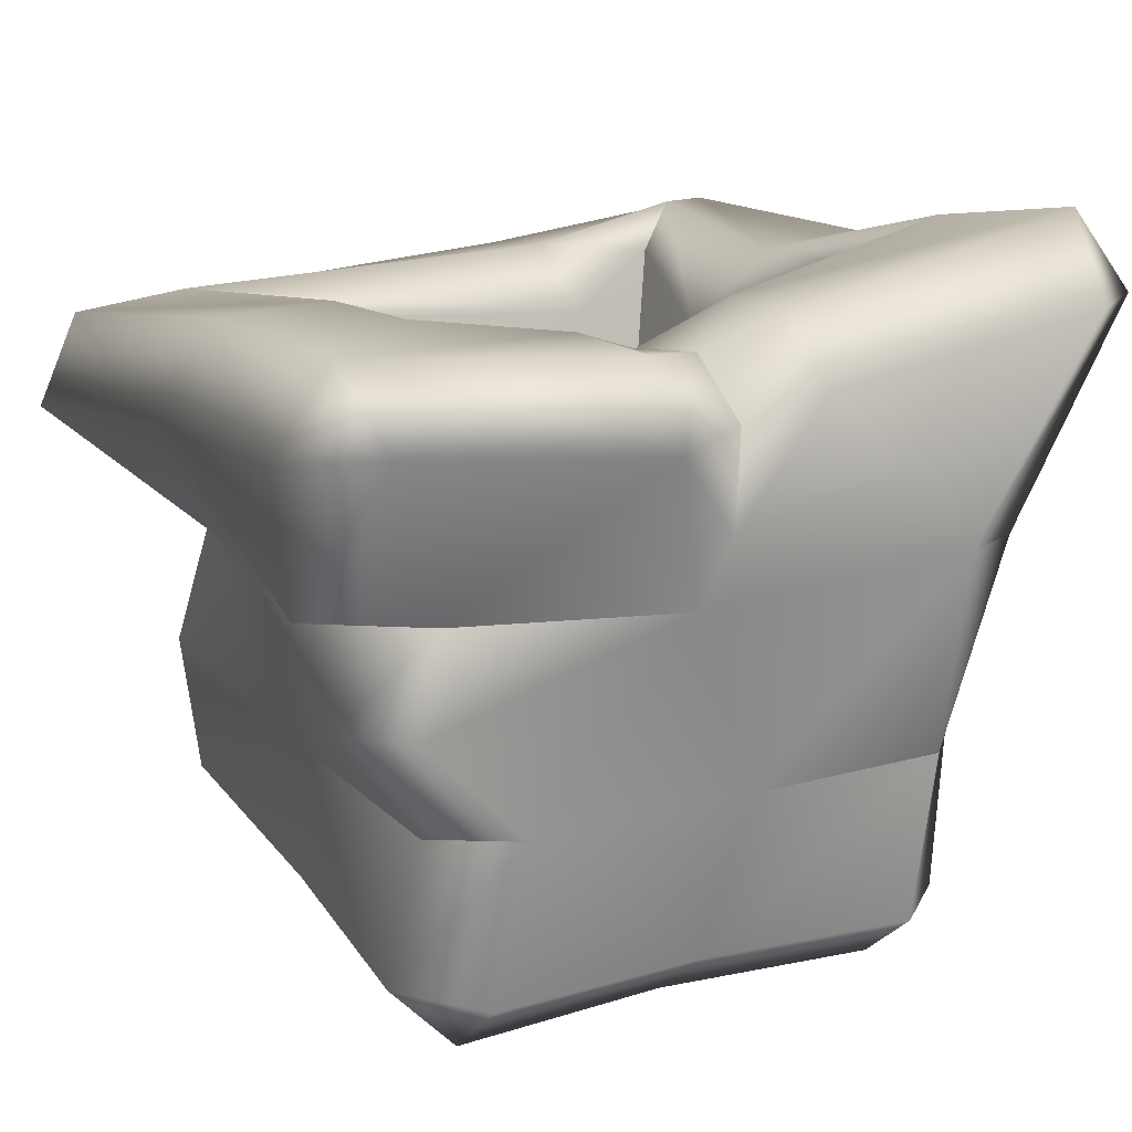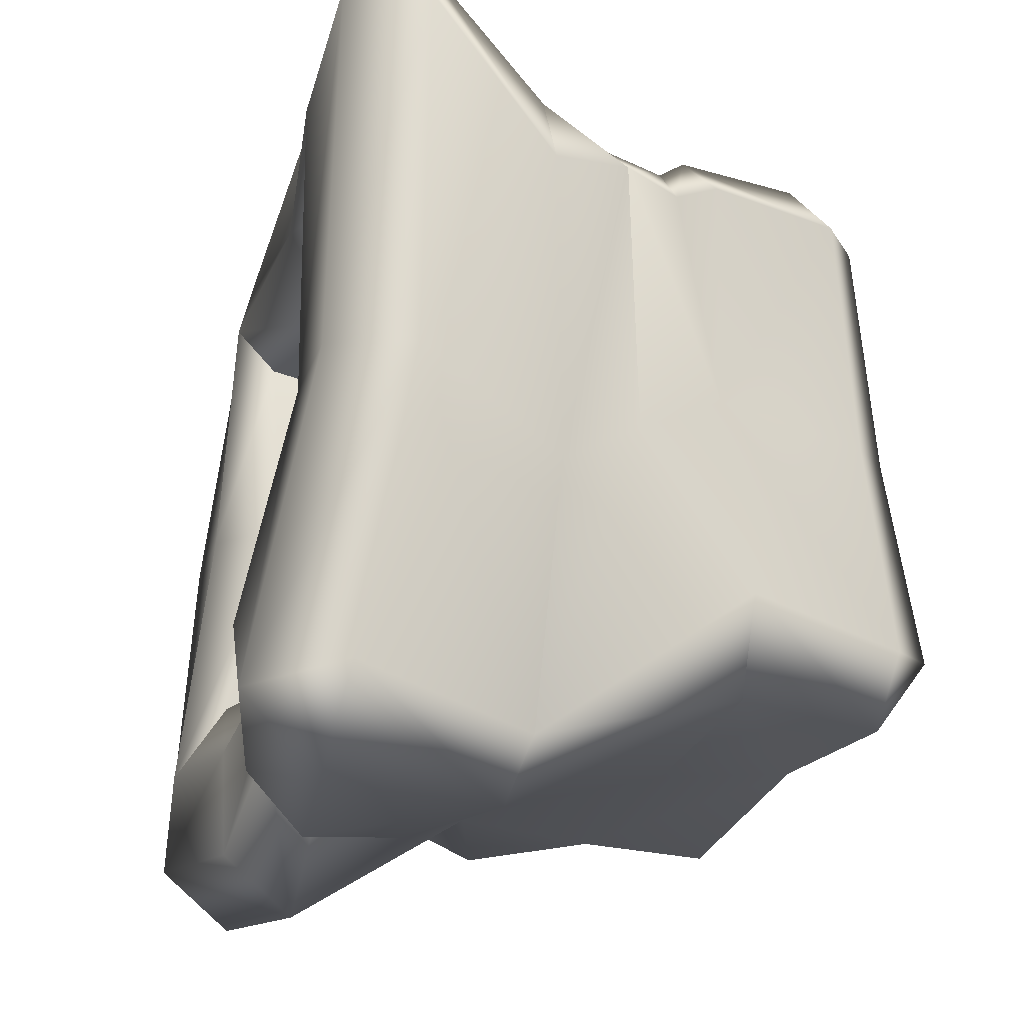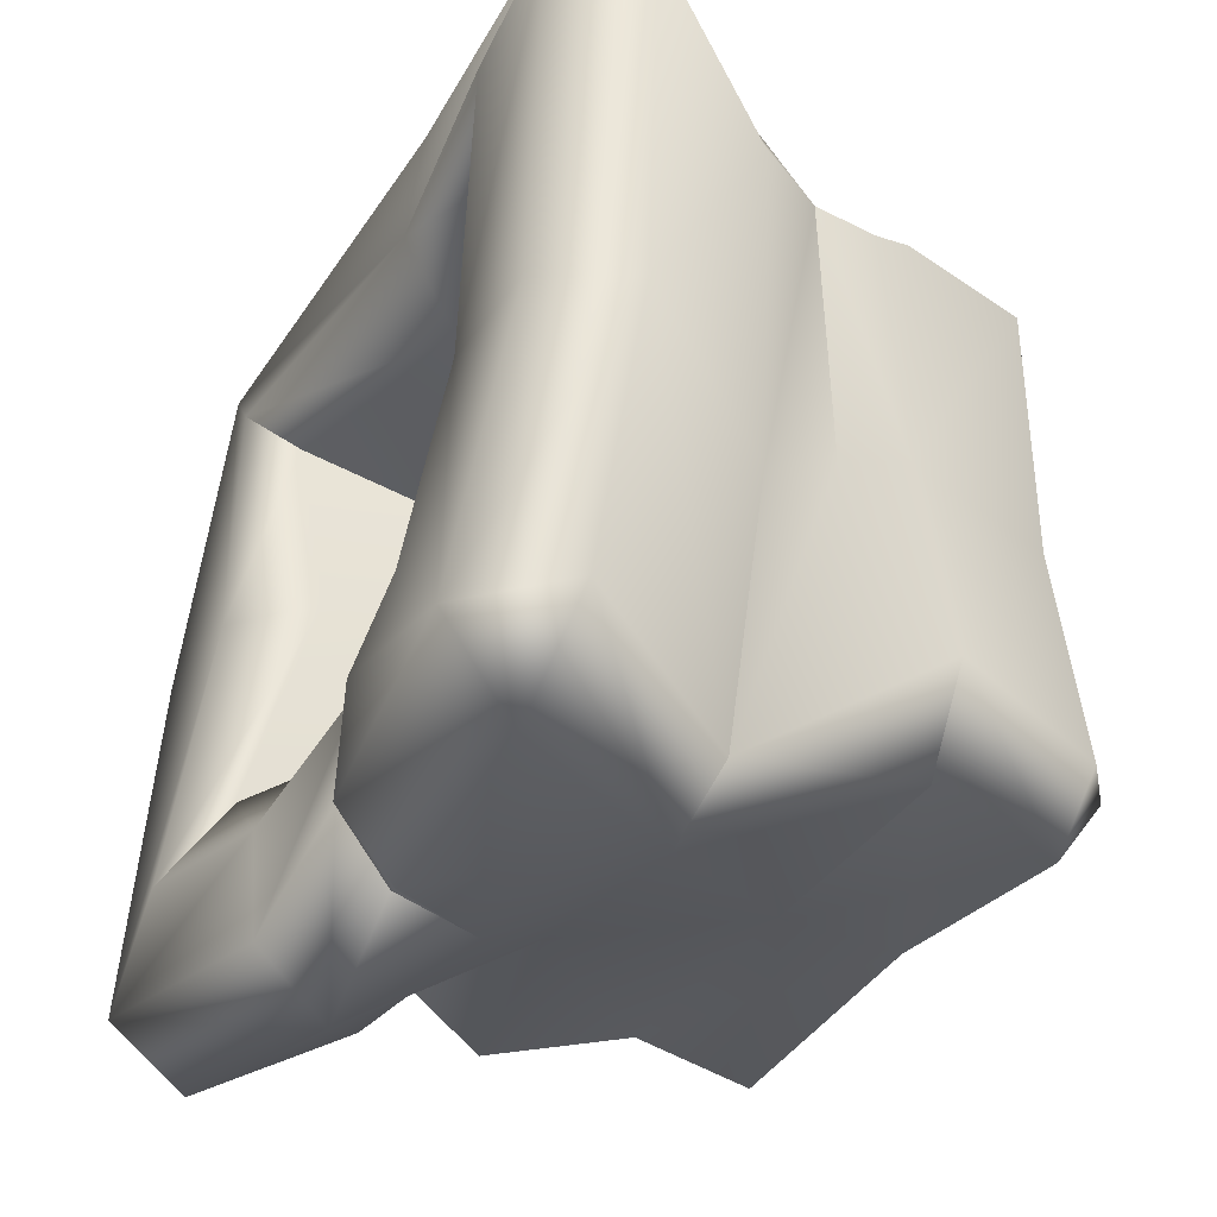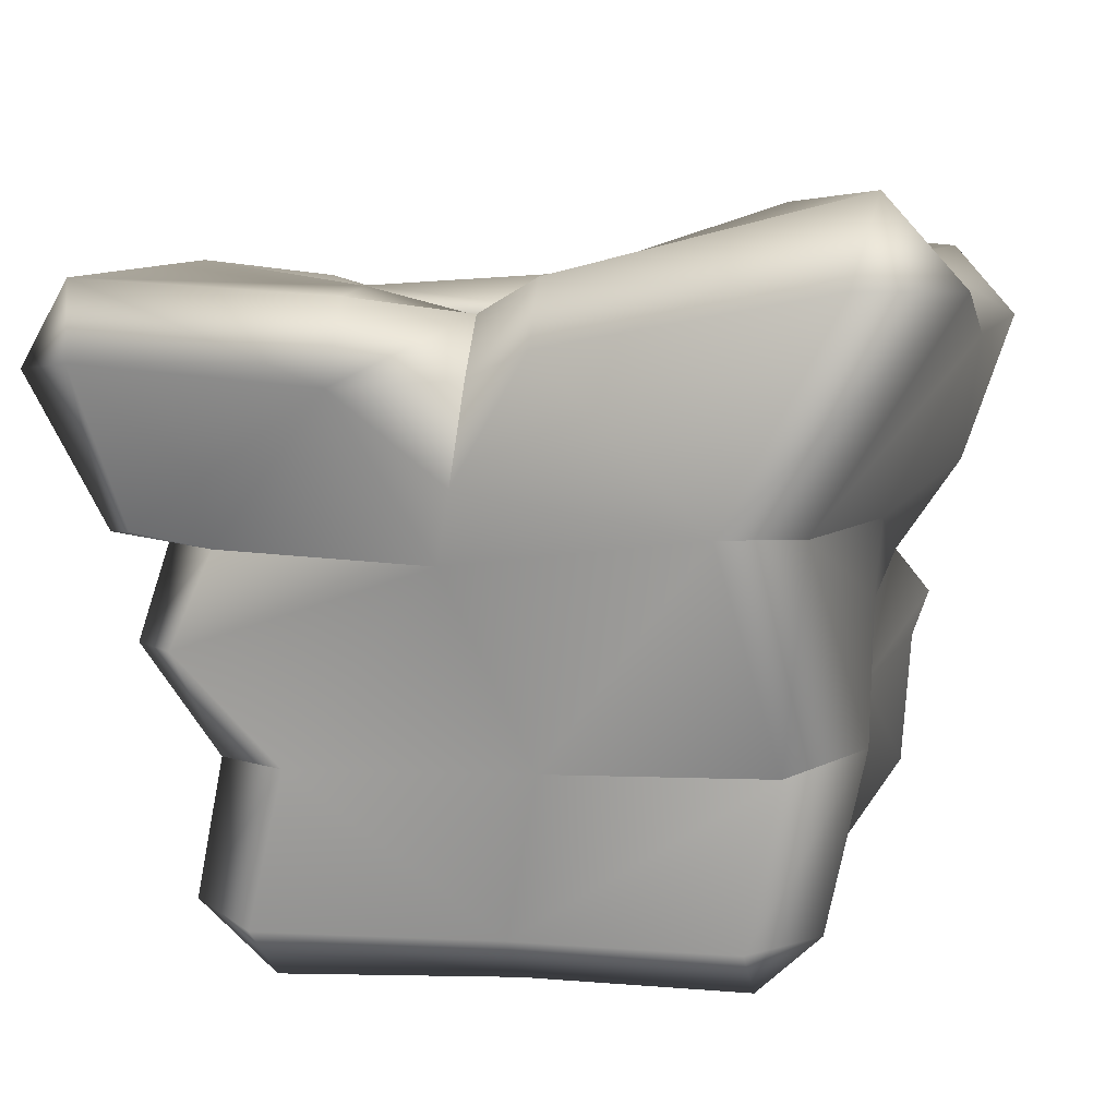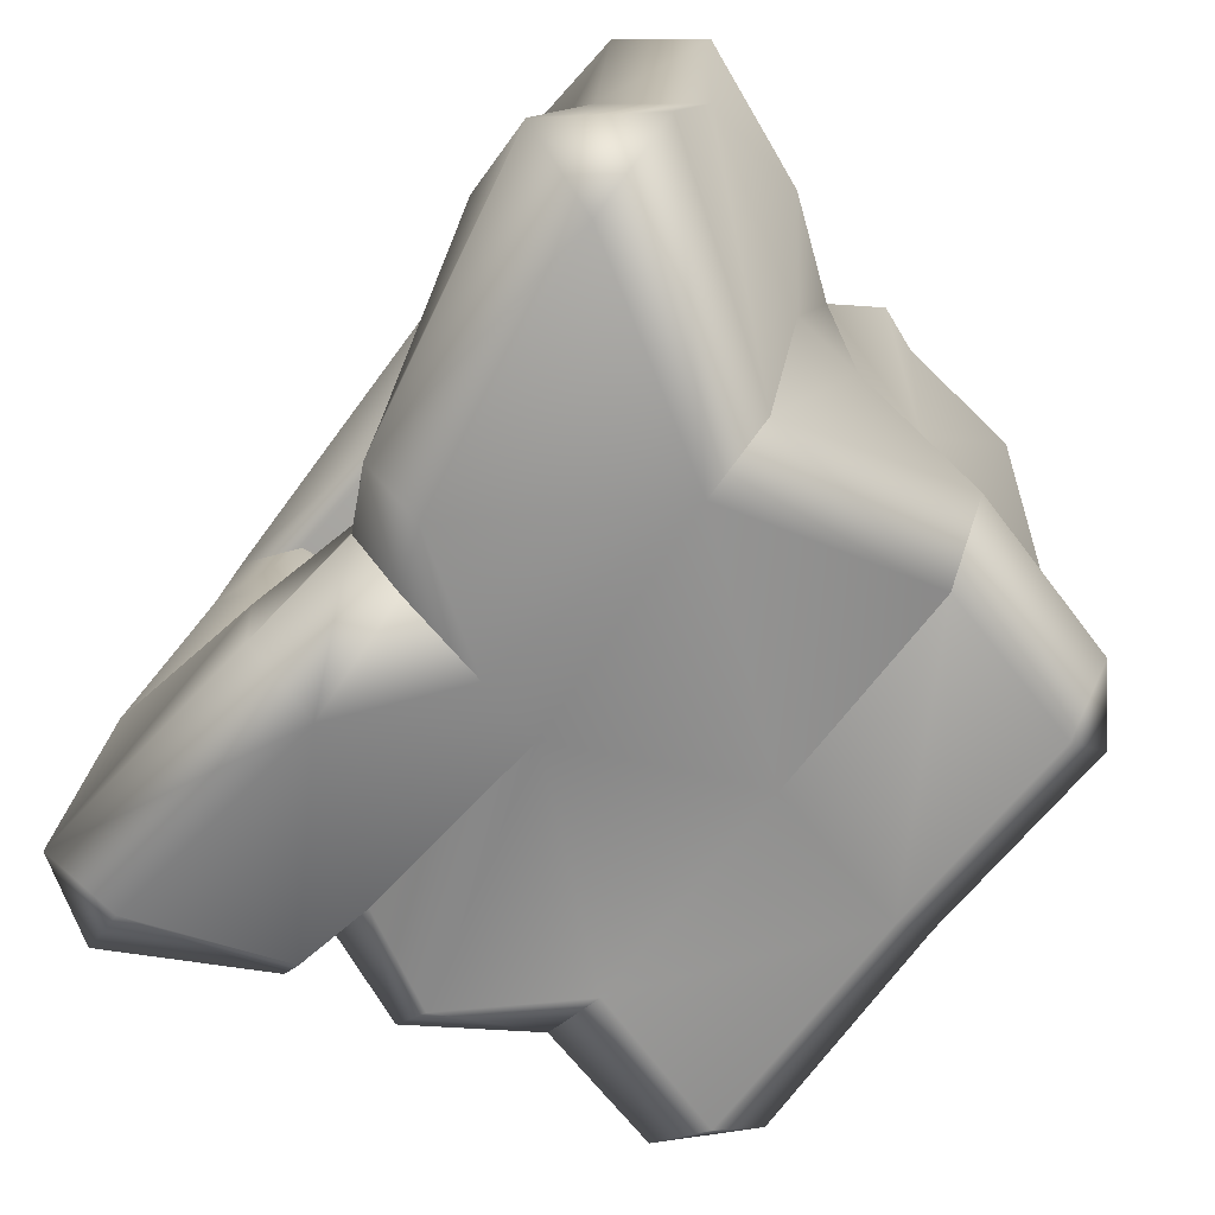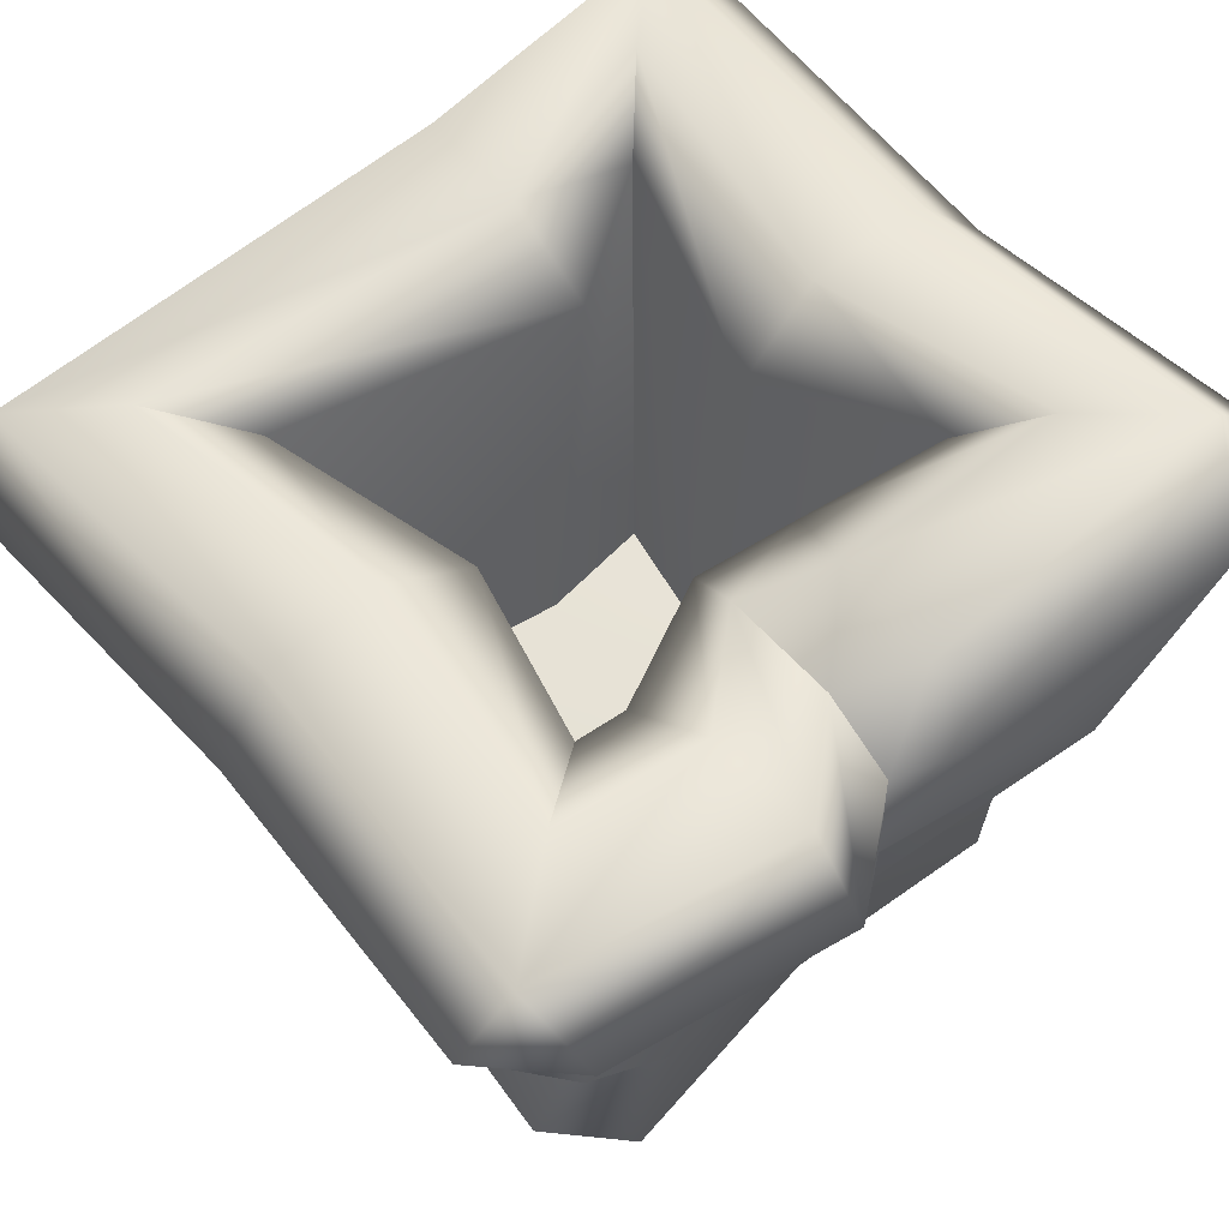
<metadata>
{"format":"obj","ext":"obj","renderer":"f3d","projection":"perspective","resolution":1024,"background":"white","views":[{"elev":14.7,"azim":153.9,"up":"+Y"},{"elev":-20.6,"azim":-108.8,"up":"+Z"},{"elev":-34.4,"azim":-123.0,"up":"+Z"},{"elev":8.8,"azim":-168.0,"up":"+Y"},{"elev":-71.6,"azim":-130.1,"up":"+Z"},{"elev":59.0,"azim":140.8,"up":"+Y"}]}
</metadata>
<code>
g m_dlc08_popcorn_08
v -0.3002 -0.05238 0.005338
v -0.3142 -0.09897 -0.2998
v -0.4051 -0.0117 -0.3167
v -0.3898 0.02538 -0.009426
v -0.3151 -0.0167 -0.4078
v -0.455 0.2283 -0.2729
v -0.3596 0.2107 -0.3962
v -0.4201 0.2555 0.02045
v -0.4378 0.3854 -0.04307
v -0.3984 0.5274 -0.4827
v -0.3596 0.2107 -0.3962
v -0.2939 0.5338 -0.5556
v -0.447 0.08381 0.3081
v -0.4583 0.2683 0.3356
v -0.4849 0.3418 0.2968
v -0.4291 0.393 0.3635
v -0.343 0.002867 0.3239
v -0.4528 0.505 -0.1108
v -0.4291 0.393 0.3635
v -0.5269 0.5376 0.307
v -0.5724 0.7437 -0.01987
v -0.3984 0.5274 -0.4827
v -0.5833 0.825 -0.4619
v -0.4781 0.9439 -0.4812
v -0.4792 0.85 -0.001432
v -0.2939 0.5338 -0.5556
v -0.4549 0.8309 -0.585
v -0.3098 0.8396 0.001269
v -0.3546 0.9265 -0.36
v -0.2695 0.8565 -0.2744
v -0.1908 0.7365 -0.008962
v -0.1303 0.2431 -0.03345
v -0.1578 0.2096 -0.1725
v -0.5906 0.7379 0.4874
v -0.4965 0.8385 0.5323
v -0.3688 0.8545 0.4047
v -0.2764 0.7995 0.2992
v -0.1552 0.2593 0.1444
v -0.001615 0.089 0.3946
v 0.3103 0.1031 0.4461
v 0.3127 -0.0003885 0.3514
v 0.0003085 0.001976 0.3174
v 0.04794 0.2826 0.4138
v 0.3719 0.2871 0.4282
v -0.38 0.3241 0.3874
v -0.3568 0.2771 0.4255
v -0.3451 0.09876 0.414
v -0.447 0.08381 0.3081
v -0.343 0.002867 0.3239
v -0.4583 0.2683 0.3356
v -0.4849 0.3418 0.2968
v -0.38 0.3241 0.3874
v -0.4291 0.393 0.3635
v -0.3159 0.4189 0.46
v 0.04794 0.2826 0.4138
v 0.009437 0.3278 0.4168
v -0.08073 0.5096 0.4661
v 0.3719 0.2871 0.4282
v 0.2698 0.438 0.4526
v -0.1387 0.6709 0.5802
v 0.4824 0.6037 0.5991
v -0.127 0.7933 0.512
v 0.5274 0.7301 0.5334
v -0.1204 0.8137 0.3373
v 0.4008 0.7741 0.4082
v -0.1249 0.7331 0.2071
v 0.2928 0.7356 0.2963
v 0.002425 0.2717 0.1169
v 0.1671 0.2612 0.1464
v -0.2764 0.7995 0.2992
v -0.1552 0.2593 0.1444
v -0.3688 0.8545 0.4047
v -0.4965 0.8385 0.5323
v -0.4813 0.7137 0.6035
v -0.5906 0.7379 0.4874
v -0.5269 0.5376 0.307
v -0.4752 0.538 0.4155
v -0.4752 0.538 0.4155
v -0.4291 0.393 0.3635
v -0.5269 0.5376 0.307
v 0.4062 0.03102 -0.01055
v 0.4243 0.002158 -0.3585
v 0.3219 -0.1017 -0.3376
v 0.315 -0.05177 0.005816
v 0.0008321 -0.1023 -0.2843
v 0.00261 -0.05917 0.008852
v 0.4248 0.2386 -0.07281
v 0.3826 0.2003 -0.3727
v -0.3142 -0.09897 -0.2998
v -0.3002 -0.05238 0.005338
v 0.4254 0.08607 0.3381
v 0.4544 0.2842 0.3323
v 0.3103 0.1031 0.4461
v 0.3127 -0.0003885 0.3514
v 0.3719 0.2871 0.4282
v 0.3994 0.4348 0.3557
v 0.3719 0.2871 0.4282
v 0.2698 0.438 0.4526
v 0.4451 0.4389 0.02017
v 0.4959 0.3481 -0.3677
v 0.3826 0.2003 -0.3727
v 0.0003085 0.001976 0.3174
v -0.343 0.002867 0.3239
v 0.4833 0.4708 -0.2768
v 0.2698 0.438 0.4526
v 0.4824 0.6037 0.5991
v 0.5949 0.6052 0.4967
v 0.3994 0.4348 0.3557
v 0.5274 0.7301 0.5334
v 0.5819 0.6708 -0.004812
v 0.5034 0.8015 -0.0014
v 0.6052 0.7145 -0.4746
v 0.5321 0.8313 -0.4938
v 0.5376 0.4913 -0.3518
v 0.4833 0.4708 -0.2768
v 0.4451 0.4389 0.02017
v 0.3347 0.8113 0.001858
v 0.3925 0.8491 -0.3739
v 0.208 0.7309 -0.006734
v 0.2856 0.7929 -0.2855
v 0.1432 0.2467 -0.03399
v 0.1695 0.2129 -0.1754
v 0.2928 0.7356 0.2963
v 0.1671 0.2612 0.1464
v 0.4008 0.7741 0.4082
v 0.4994 0.7322 -0.5875
v 0.4761 0.5057 -0.4466
v 0.5376 0.4913 -0.3518
v 0.6052 0.7145 -0.4746
v 0.5321 0.8313 -0.4938
v 0.3732 0.4832 -0.4253
v 0.4833 0.4708 -0.2768
v 0.1584 0.712 -0.6302
v 0.05915 0.4807 -0.4891
v 0.03391 0.5822 -0.5289
v -0.2939 0.5338 -0.5556
v -0.05324 0.2103 -0.4298
v -0.3596 0.2107 -0.3962
v -0.07327 0.7563 -0.5646
v -0.4549 0.8309 -0.585
v 0.2735 0.207 -0.4568
v -0.003999 -0.02123 -0.3919
v 0.3229 -0.01023 -0.4542
v 0.0008321 -0.1023 -0.2843
v 0.3219 -0.1017 -0.3376
v 0.4243 0.002158 -0.3585
v 0.3826 0.2003 -0.3727
v -0.3142 -0.09897 -0.2998
v -0.3151 -0.0167 -0.4078
v -0.3596 0.2107 -0.3962
v -0.06576 0.8378 -0.4749
v 0.01761 0.7141 -0.5119
v 0.02615 0.7875 -0.414
v -0.4781 0.9439 -0.4812
v -0.07678 0.8352 -0.3145
v -0.3546 0.9265 -0.36
v -0.1144 0.753 -0.2029
v -0.2695 0.8565 -0.2744
v -0.1578 0.2096 -0.1725
v -0.001972 0.4177 -0.1161
v 0.0008779 0.2263 -0.1504
v 0.1695 0.2129 -0.1754
v 0.1954 0.7336 -0.265
v 0.2856 0.7929 -0.2855
v 0.176 0.8191 -0.3863
v 0.3925 0.8491 -0.3739
v 0.1614 0.8155 -0.5437
v 0.02615 0.7875 -0.414
v 0.01761 0.7141 -0.5119
v -0.003473 0.6682 -0.1483
v 0.02243 0.7633 -0.2431
v 0.1695 0.2129 -0.1754
v 0.1432 0.2467 -0.03399
v 0.00267 0.2757 -0.03752
v 0.0008779 0.2263 -0.1504
v -0.1303 0.2431 -0.03345
v -0.1578 0.2096 -0.1725
v 0.002425 0.2717 0.1169
v -0.1552 0.2593 0.1444
v 0.1671 0.2612 0.1464
v 0.3826 0.2003 -0.3727
v 0.4959 0.3481 -0.3677
v 0.4198 0.355 -0.463
v 0.3732 0.4832 -0.4253
v 0.4833 0.4708 -0.2768
g m_dlc08_popcorn_08_0
f 3 2 1
f 4 3 1
f 5 2 3
f 5 3 6
f 7 5 6
f 8 6 3
f 4 8 3
f 8 9 6
f 9 10 6
f 11 6 10
f 12 11 10
f 8 4 13
f 13 14 8
f 14 15 8
f 8 15 16
f 9 8 16
f 4 1 17
f 13 4 17
f 9 18 10
f 18 9 19
f 20 18 19
f 18 20 21
f 18 21 22
f 21 23 22
f 24 23 21
f 25 24 21
f 26 22 23
f 27 26 23
f 23 24 27
f 25 28 24
f 28 29 24
f 30 29 28
f 31 30 28
f 31 32 30
f 32 33 30
f 20 34 21
f 25 21 34
f 35 25 34
f 25 35 28
f 35 36 28
f 31 28 36
f 37 31 36
f 31 37 32
f 37 38 32
f 41 40 39
f 42 41 39
f 39 40 43
f 40 44 43
f 39 43 45
f 45 46 39
f 46 47 39
f 42 39 47
f 47 46 48
f 47 48 49
f 49 42 47
f 46 50 48
f 51 50 46
f 45 51 46
f 53 51 52
f 54 53 52
f 52 55 54
f 55 56 54
f 56 57 54
f 56 58 57
f 56 55 58
f 58 59 57
f 57 59 60
f 59 61 60
f 60 61 62
f 61 63 62
f 62 63 64
f 63 65 64
f 64 65 66
f 65 67 66
f 66 67 68
f 67 69 68
f 66 68 70
f 64 66 70
f 68 71 70
f 72 64 70
f 64 72 73
f 62 64 73
f 60 62 73
f 74 60 73
f 74 73 75
f 74 75 76
f 77 74 76
f 60 74 77
f 57 60 77
f 57 78 54
f 54 78 79
f 78 80 79
f 83 82 81
f 84 83 81
f 85 83 84
f 86 85 84
f 81 82 87
f 82 88 87
f 85 86 89
f 86 90 89
f 81 87 91
f 84 81 91
f 87 92 91
f 91 92 93
f 93 94 91
f 94 84 91
f 92 95 93
f 92 87 96
f 92 96 97
f 96 98 97
f 87 99 96
f 100 99 87
f 101 100 87
f 86 102 90
f 84 94 102
f 86 84 102
f 102 103 90
f 104 99 100
f 107 106 105
f 108 107 105
f 107 109 106
f 107 110 109
f 110 107 108
f 110 111 109
f 110 112 111
f 112 113 111
f 114 112 110
f 115 114 110
f 110 116 115
f 116 110 108
f 111 113 117
f 111 117 109
f 113 118 117
f 117 118 119
f 118 120 119
f 119 120 121
f 120 122 121
f 119 121 123
f 117 119 123
f 121 124 123
f 125 117 123
f 117 125 109
f 128 127 126
f 129 128 126
f 126 130 129
f 131 127 128
f 132 131 128
f 133 126 127
f 127 131 133
f 130 126 133
f 131 134 133
f 134 135 133
f 135 134 136
f 134 137 136
f 137 138 136
f 136 139 135
f 136 140 139
f 141 137 134
f 137 141 142
f 141 143 142
f 142 143 144
f 143 145 144
f 143 146 145
f 146 143 141
f 147 146 141
f 142 144 148
f 149 142 148
f 142 149 150
f 137 142 150
f 151 139 140
f 139 151 152
f 151 153 152
f 154 151 140
f 151 154 155
f 151 155 153
f 154 156 155
f 155 156 157
f 156 158 157
f 157 158 159
f 160 157 159
f 159 161 160
f 160 161 162
f 163 160 162
f 162 164 163
f 165 163 164
f 166 165 164
f 165 166 130
f 167 165 130
f 167 130 133
f 168 167 133
f 169 168 133
f 169 133 135
f 163 170 160
f 170 163 165
f 160 170 157
f 171 165 167
f 168 171 167
f 171 170 165
f 157 170 171
f 155 157 171
f 155 171 153
f 139 152 135
f 174 173 172
f 175 174 172
f 174 175 176
f 175 177 176
f 174 176 178
f 174 178 173
f 176 179 178
f 178 180 173
f 183 182 181
f 141 183 181
f 182 183 184
f 185 182 184
f 184 183 134
f 183 141 134

</code>
